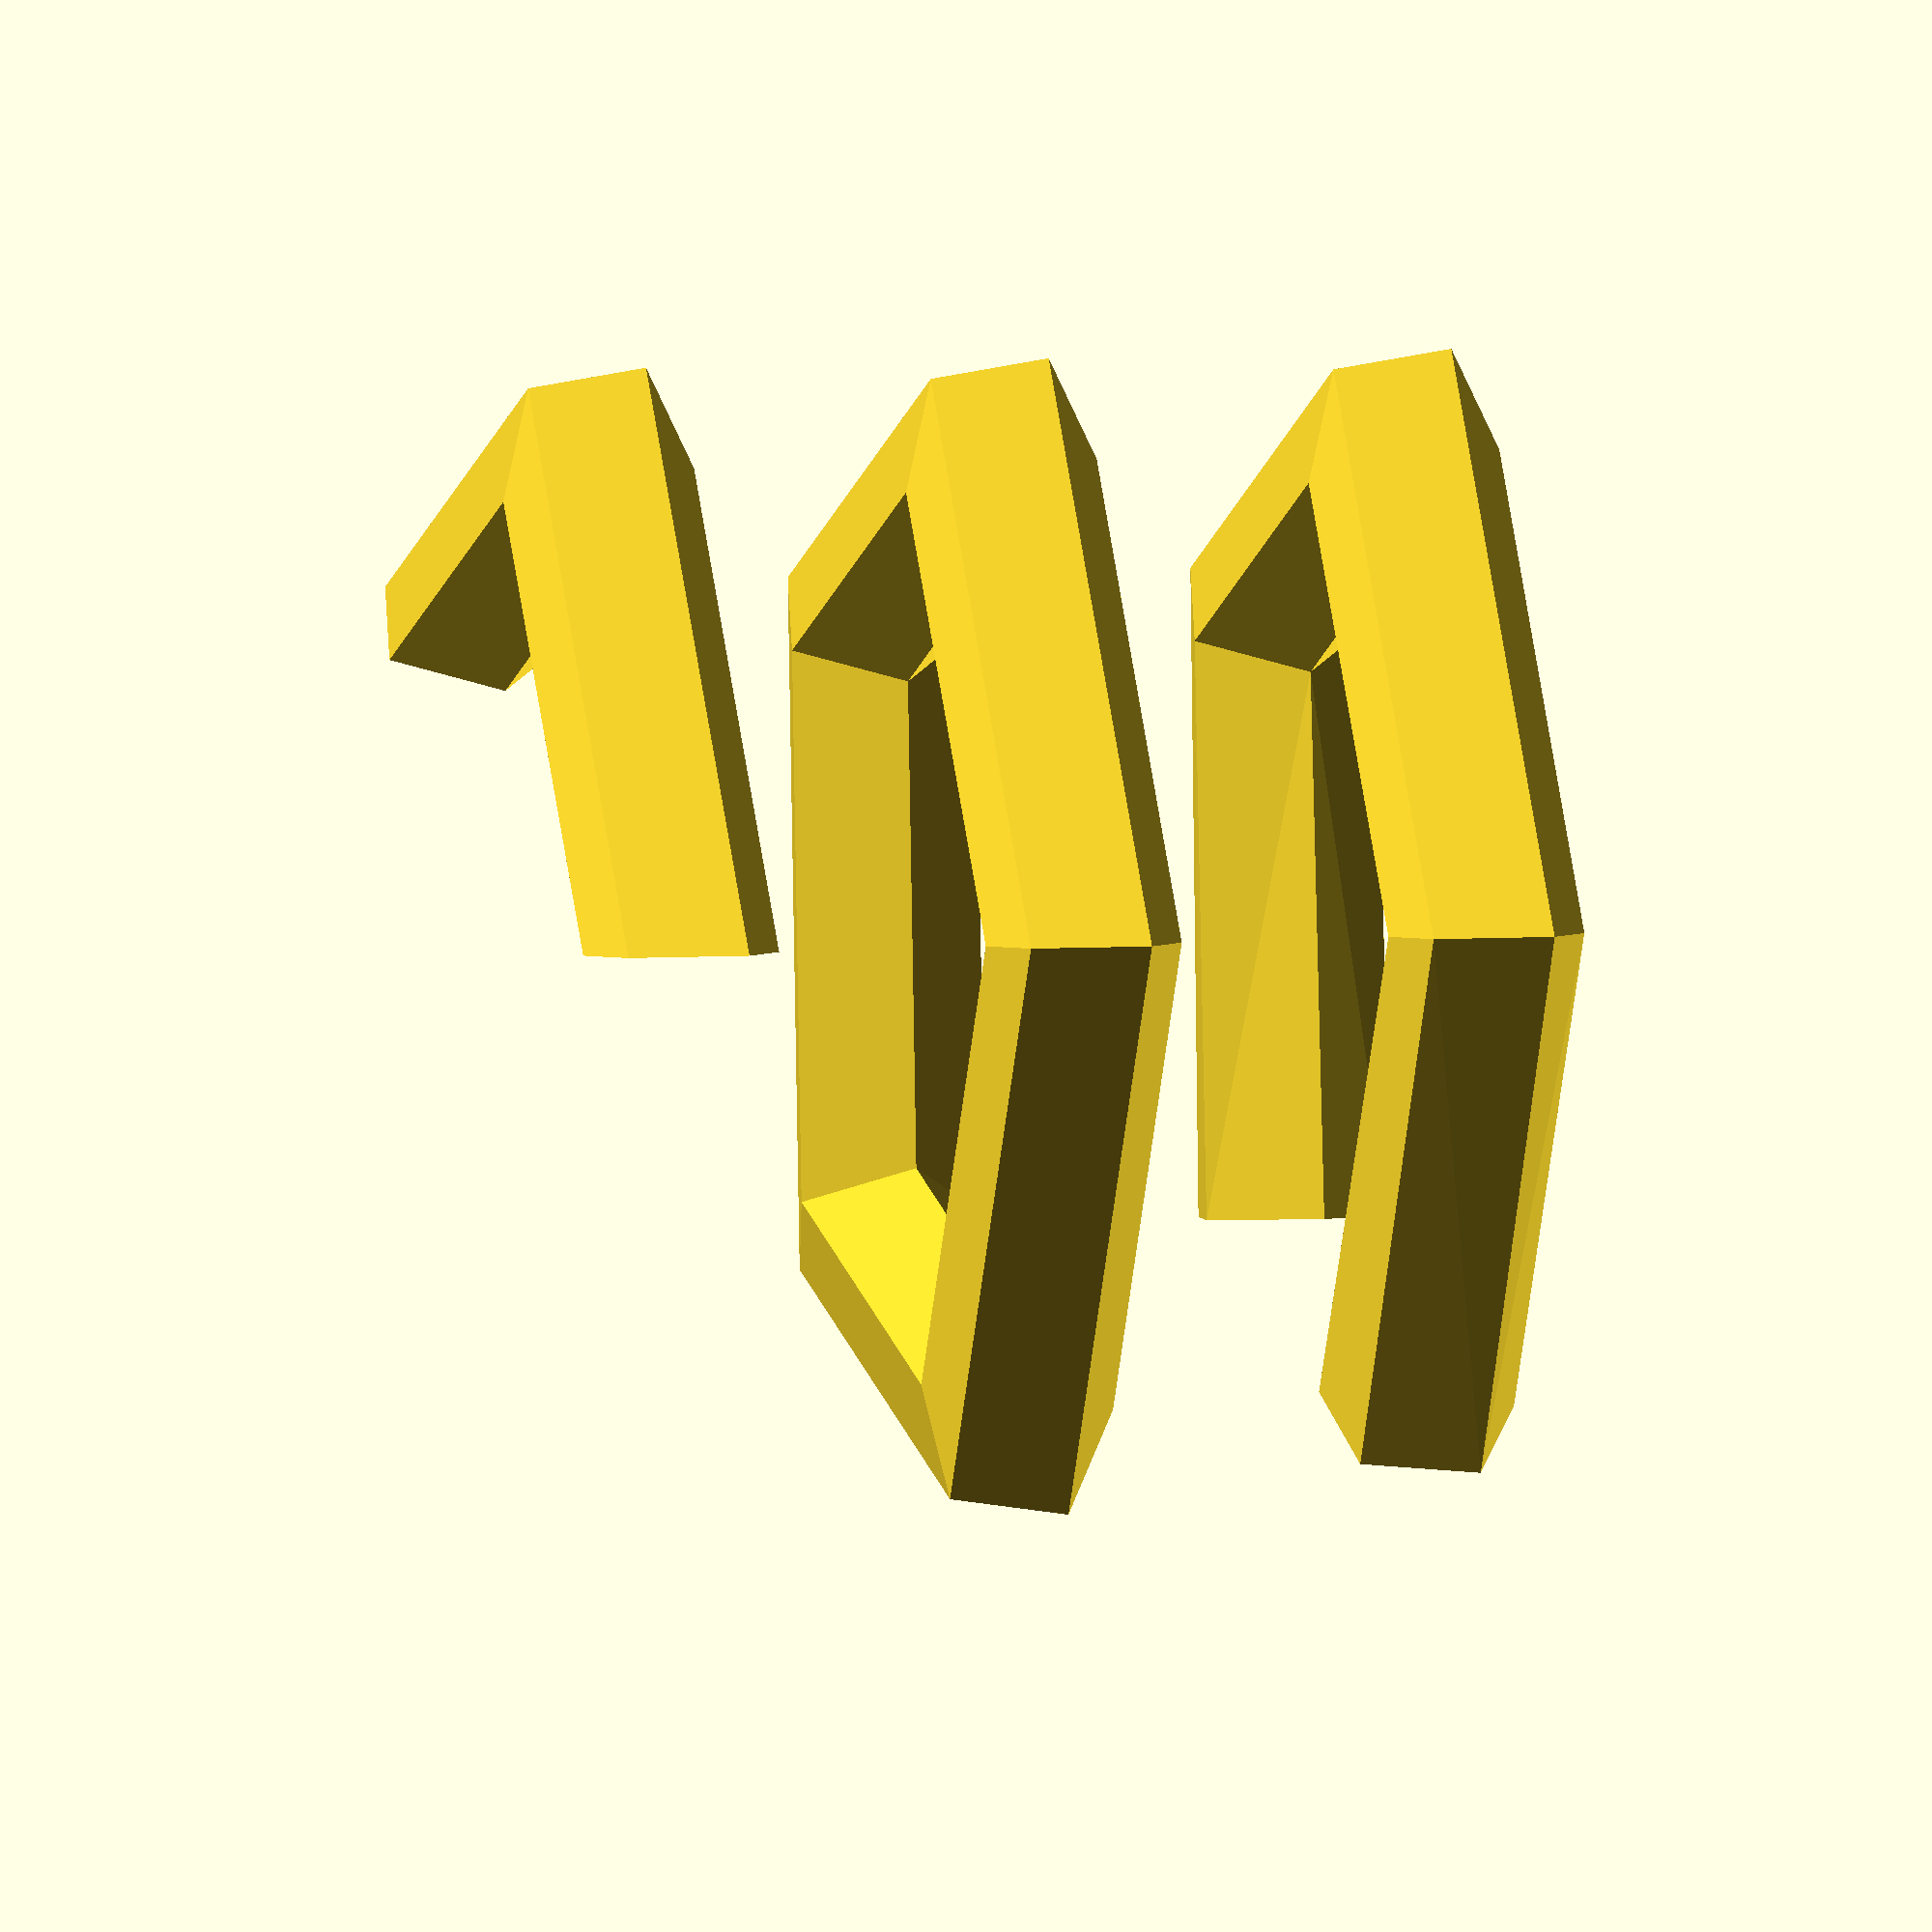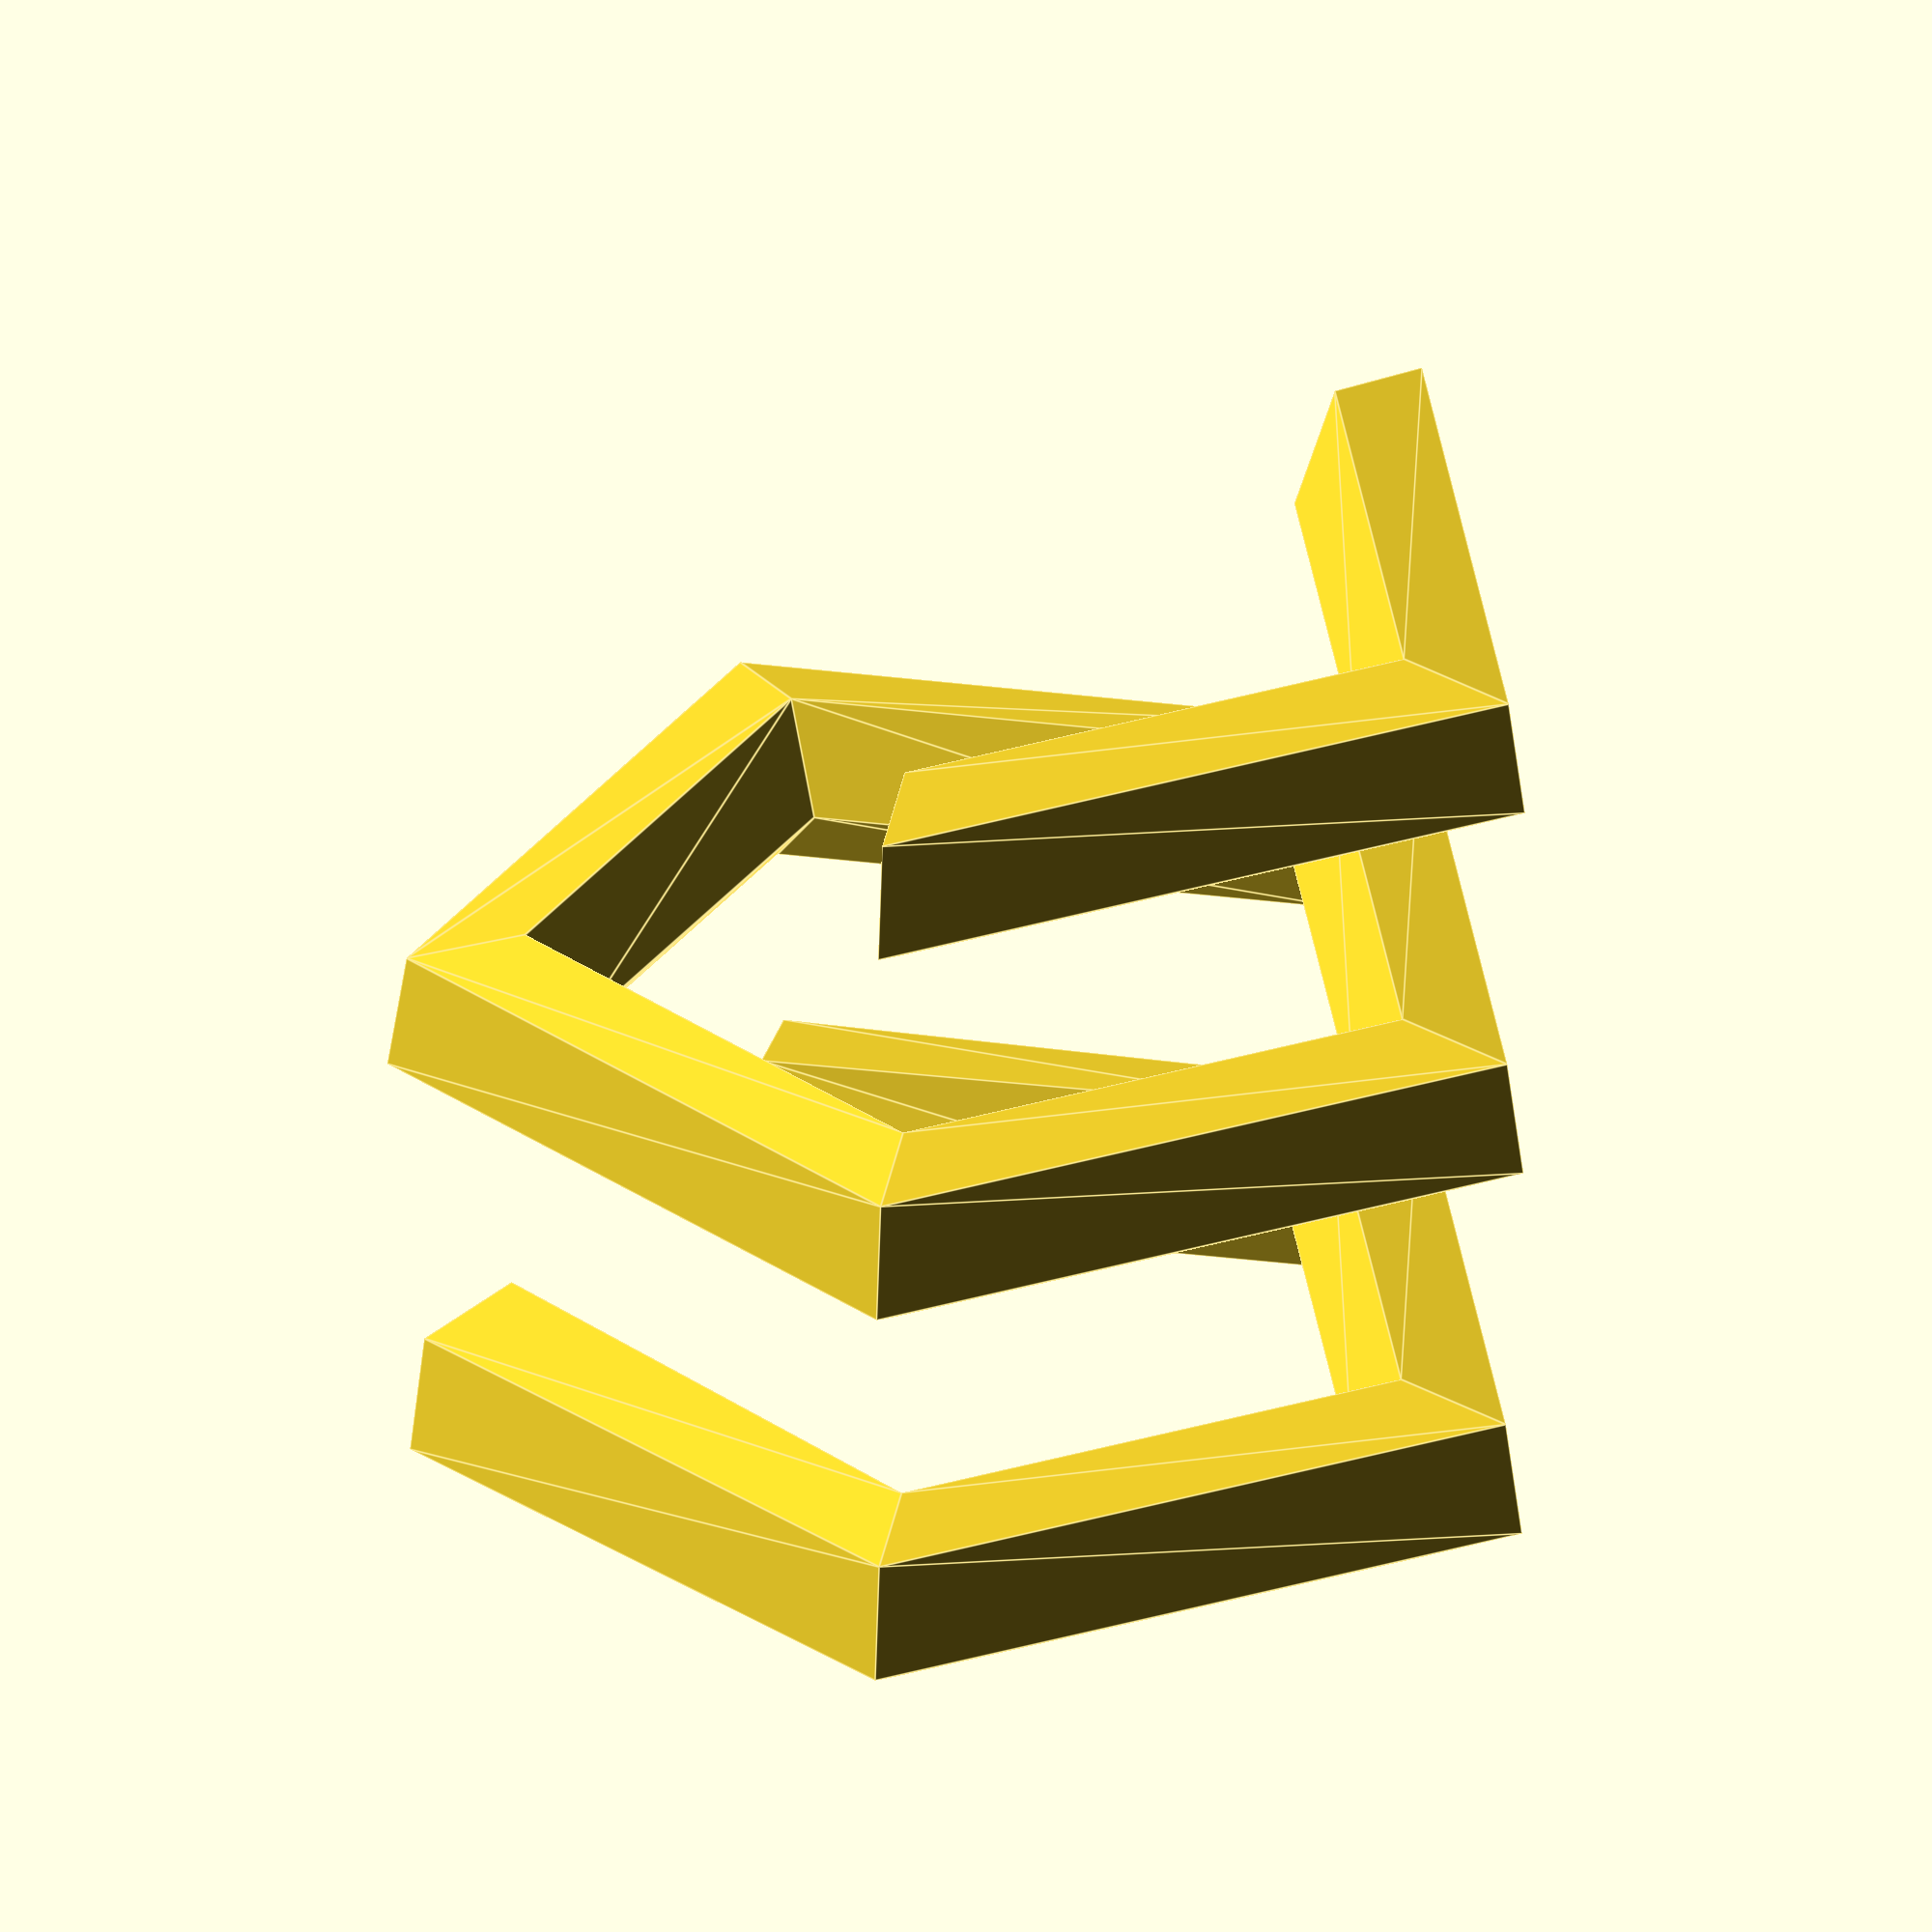
<openscad>
// rotation matrix implementation
// OpenSCAD seems to do this slightly different from Wikipedia
// c.f. https://en.wikipedia.org/wiki/Rotation_matrix#Basic_rotations
function rot2Mat(rotVec, axis) =
    (len(rotVec) == 2) ?
        rot2Mat([rotVec[0], rotVec[1], 0], axis) :
    (axis == "x") ?
        [[1,              0,               0],
         [0, cos(rotVec[0]),  sin(rotVec[0])],
         [0, sin(rotVec[0]), -cos(rotVec[0])]] :
    (axis == "y") ?
        [[ cos(rotVec[1]), 0, sin(rotVec[1])],
         [              0, 1,              0],
         [-sin(rotVec[1]), 0, cos(rotVec[1])]] :
    (axis == "z") ?
        [[ cos(rotVec[2]), sin(rotVec[2]), 0],
         [-sin(rotVec[2]), cos(rotVec[2]), 0],
         [0,              0,               1]] : undef;

// convert point to 3D by setting Z to zero (if not present)
function c3D(tPoints) = 
    (len(tPoints[0]) < 3) ?
        tPoints * [[1,0,0],[0,1,0]] :
        tPoints;

// rotate [2D] points using a specificed XYZ rotation vector
function myRotate(rotation, points) =
    c3D(points) * rot2Mat(rotation, "x")
           * rot2Mat(rotation, "y")
           * rot2Mat(rotation, "z");    
    
// Determine spherical rotation for cartesian coordinates
function rToS(pt) = 
    [-acos((pt[2]) / norm(pt)), 
	 0, 
	 -atan2(pt[0],pt[1])];

// Generate a line between two points in 3D space
module line3D(p1,p2){
  translate((p1+p2)/2)
    rotate(rToS(p1-p2))
       cylinder(r=1, h=norm(p1-p2), center = true, $fn = 3);
}

// Flattens an array down one level (removing the enclosing array)
function flatten(pointArray, done=0, res=[]) =
    (done == len(pointArray)) ?
        res :
        flatten(pointArray=pointArray, done=done+1, 
            res=concat(res,pointArray[done]));

// Creates a polyhedron face
function phFace(pp, tp, base, add=0) =
    [base + add, (base+1) % pp + add,
     (((base+1) % pp) + pp + add) % tp, (base + pp + add) % tp];

function add(vecArg, scArg, res=[]) = 
    (len(res) >= len(vecArg)) ?
        res :
        add(vecArg, scArg, res=concat(res,[vecArg[len(res)]+scArg]));

// Generate an extruded polyhedron from an array of points
// boolean argument "closed" indicates whether to close up the 
// start and end polygon
module makeExtrudedPoly(ex, merge=false, trimEnds=false){
    ps = flatten(ex);
    pp = len(ex[1]); // points in one polygon
    tp = len(ex[1]) * len(ex); // total number of points
    if(!merge && !trimEnds){
        polyhedron(points=ps, faces=concat(
            [[for (i = [pp-1  : -1 :    0]) i]],
            [[for (i = [tp-pp :  1 : tp-1]) i]],
            [for (pt=[0:(len(ex)-2)])
                for(i = [0:pp-1]) phFace(pp,tp,i,pt*pp)],
            [])
        );
    } else if(trimEnds) {
        polyhedron(points=ps, faces=concat(
            [[for (i = [pp*2-1  : -1 :    pp]) i]],
            [[for (i = [tp-pp*2 :  1 : tp-pp-1]) i]],
            [for (pt=[1:(len(ex)-3)])
                for(i = [0:pp-1]) phFace(pp,tp,i,pt*pp)]));
    } else {
        polyhedron(points=ps, faces=
            [for (pt=[0:(len(ex)-1)])
                for(i = [0:pp-1]) phFace(pp,tp,i,pt*pp)]);
    }
}

// Extrude polygon along a path
module path_extrude(points, path, pos=0, merge=false, trimEnds=false, doRotate=true,
                    doScale=false, extruded=[]){
    if((len(points) > 0) && (len(path) > 0) && (len(points[0]) > 1)){
        if(len(extruded) >= (len(path))){
            // extrusion is finished, so construct the object
            //echo(extruded);
            makeExtrudedPoly(extruded, merge=merge, trimEnds=trimEnds);
        } else {
            sPoints = (doScale ? (points*doScale[pos]) : points );
            // generate points from rotating polygon
            if(merge || (pos < (len(path) - 1))){
                if((pos == 0) && (!merge)) {
                    newPts = (doRotate?(myRotate(rToS(path[1] - path[0]),sPoints)):c3D(sPoints));
                    path_extrude(points=points, path=path, pos=pos+1, 
                        merge=merge, trimEnds=trimEnds, doRotate=doRotate, doScale=doScale,
                        extruded=concat(extruded, [add(newPts,path[pos])]));
                } else {
                    newPts = (doRotate?(myRotate(rToS(path[(pos+1) % len(path)] 
                        - path[(pos+len(path)-1) % len(path)]),
                        sPoints)):c3D(sPoints));
                    path_extrude(points=points, path=path, pos=pos+1,
                        merge=merge, trimEnds=trimEnds, doRotate=doRotate, doScale=doScale,
                        extruded=concat(extruded, [add(newPts,path[pos])]));
                }
            } else {
                newPts = (doRotate?(myRotate(rToS(path[pos] - path[pos-1]),sPoints)):c3D(sPoints));
                path_extrude(points=points, path=path, pos=pos+1,
                    merge=merge, trimEnds=trimEnds, doRotate=doRotate, doScale=doScale,
                    extruded=concat(extruded, [add(newPts,path[pos])]));
            }
        }
    }
}

pi=3.14159;

myPoints = [ for(t = [0:72:359]) [cos(t+45),sin(t+45)] ];
myPath = [ for(t = [0:72:359]) 
    [5*cos(t),5*sin(t), 0] ];

path_extrude(points=myPoints, path=myPath, merge=true);

translate([0,0,4]) path_extrude(points=myPoints, path=myPath,
    merge=false);

translate([0,0,-4]) path_extrude(points=myPoints, path=myPath,
    merge=false, trimEnds=true);

</openscad>
<views>
elev=174.1 azim=220.4 roll=282.9 proj=o view=wireframe
elev=60.7 azim=295.2 roll=179.8 proj=o view=edges
</views>
